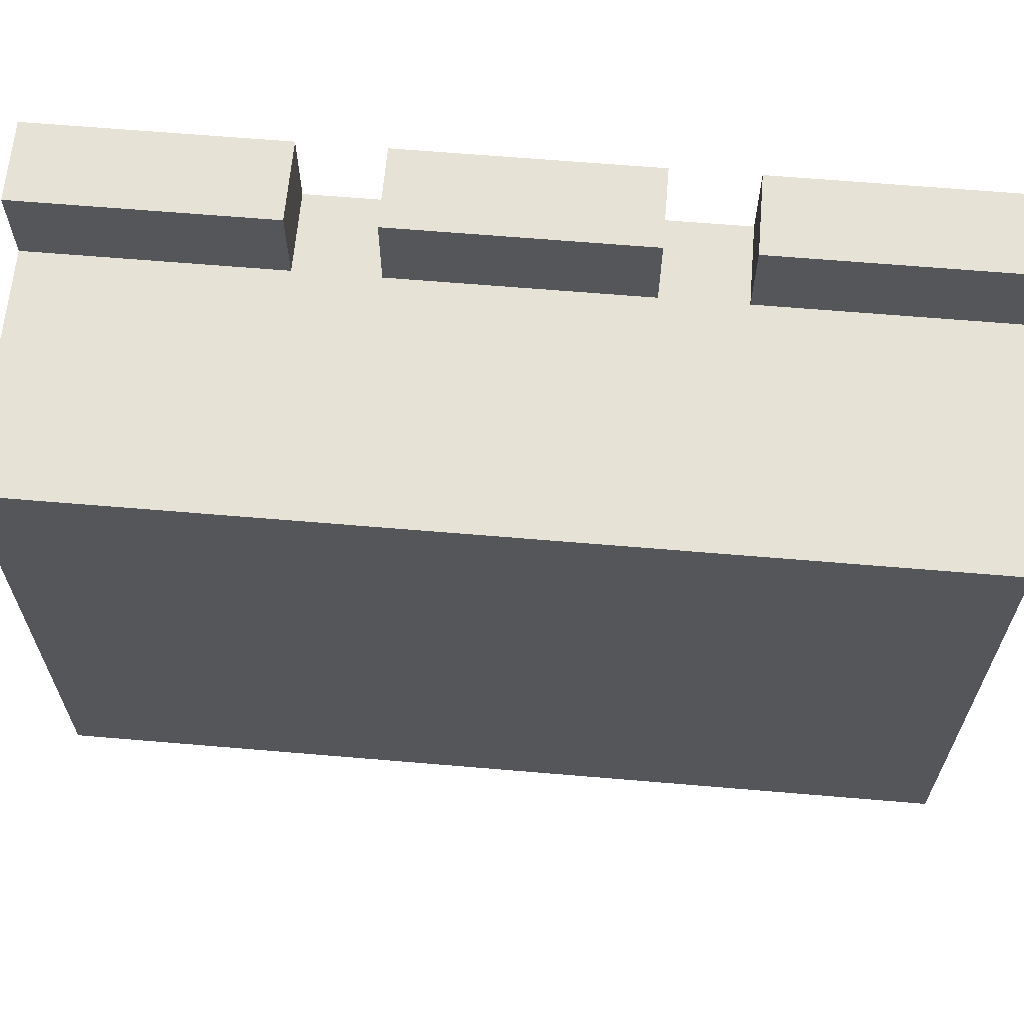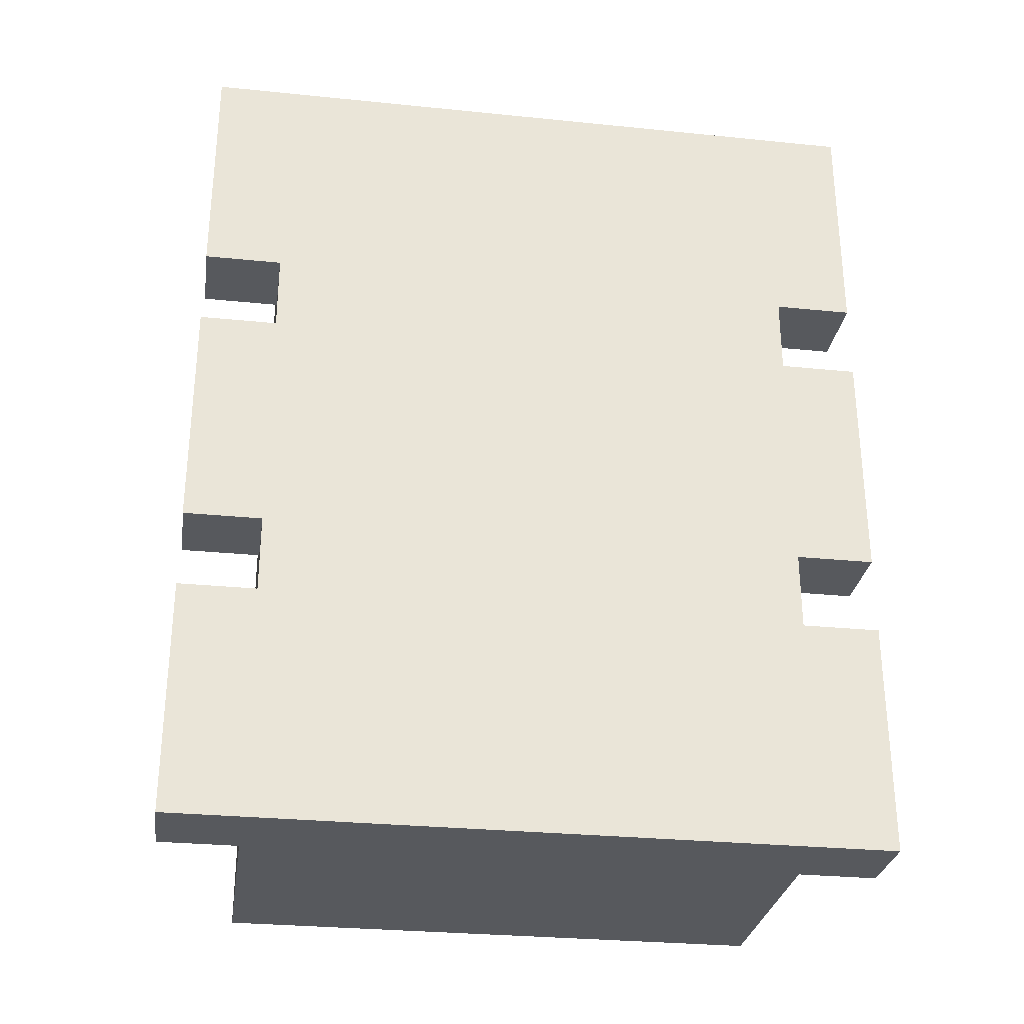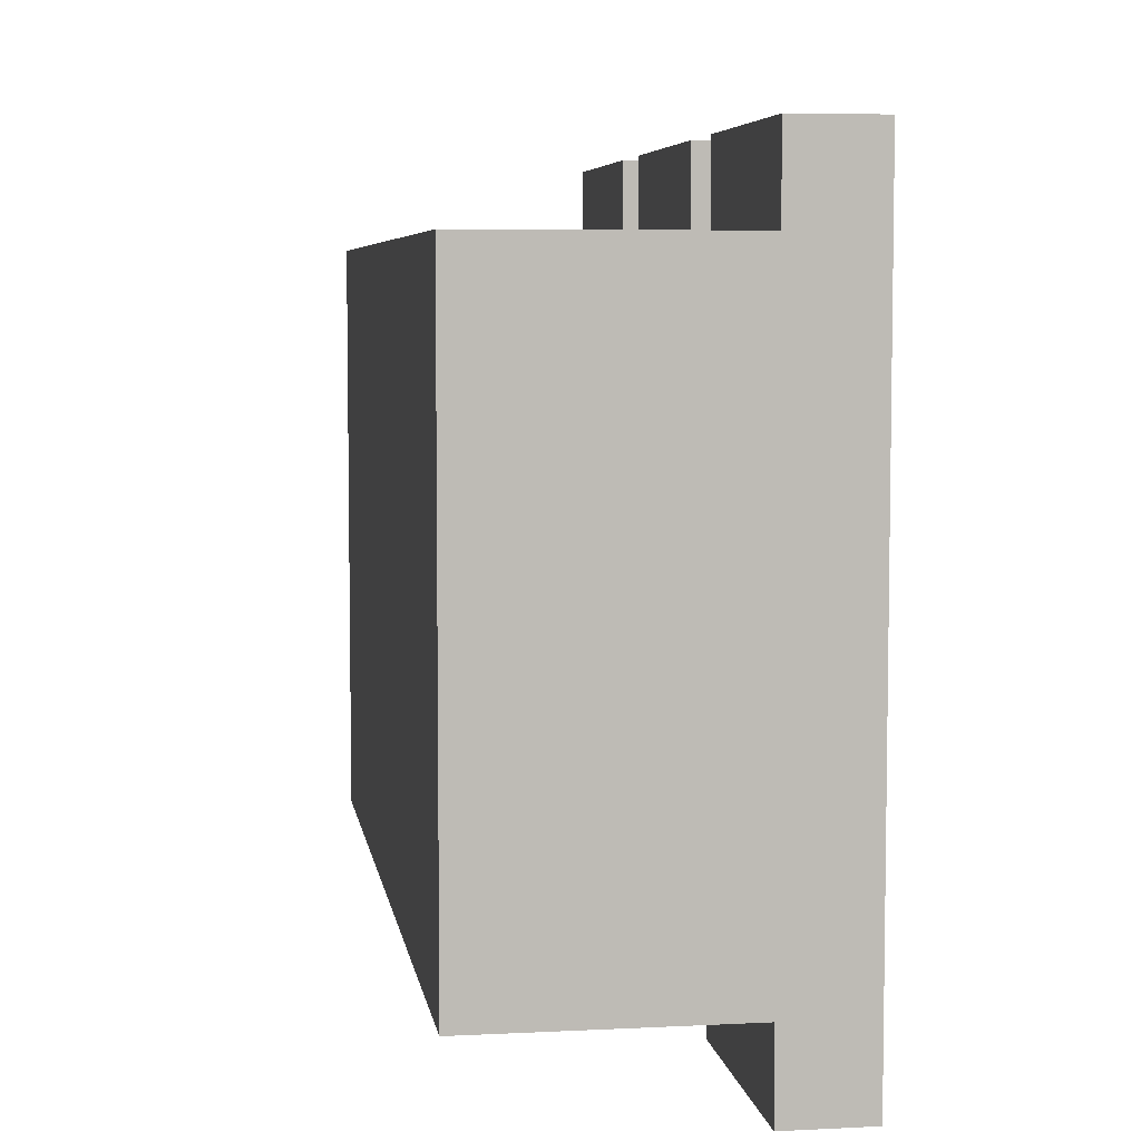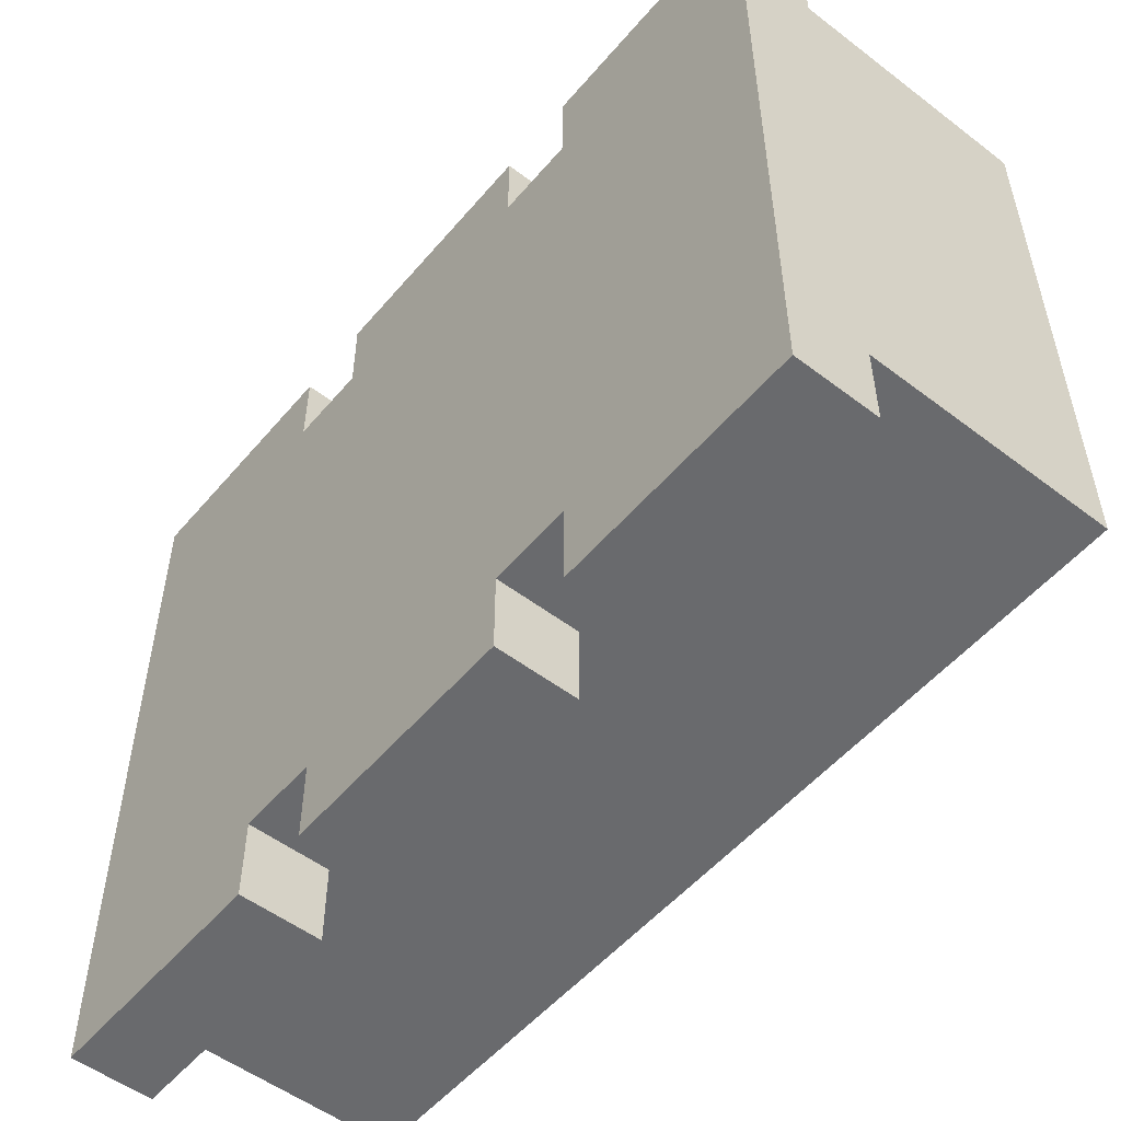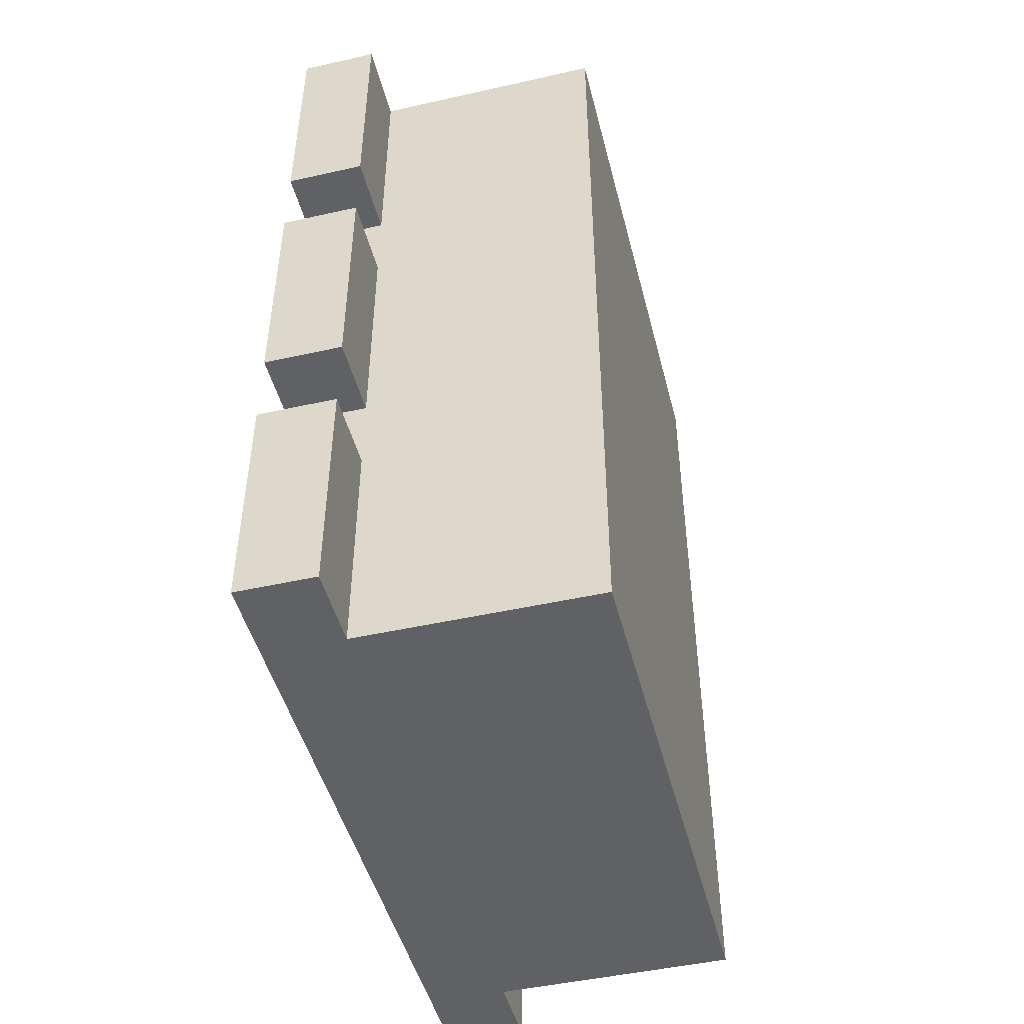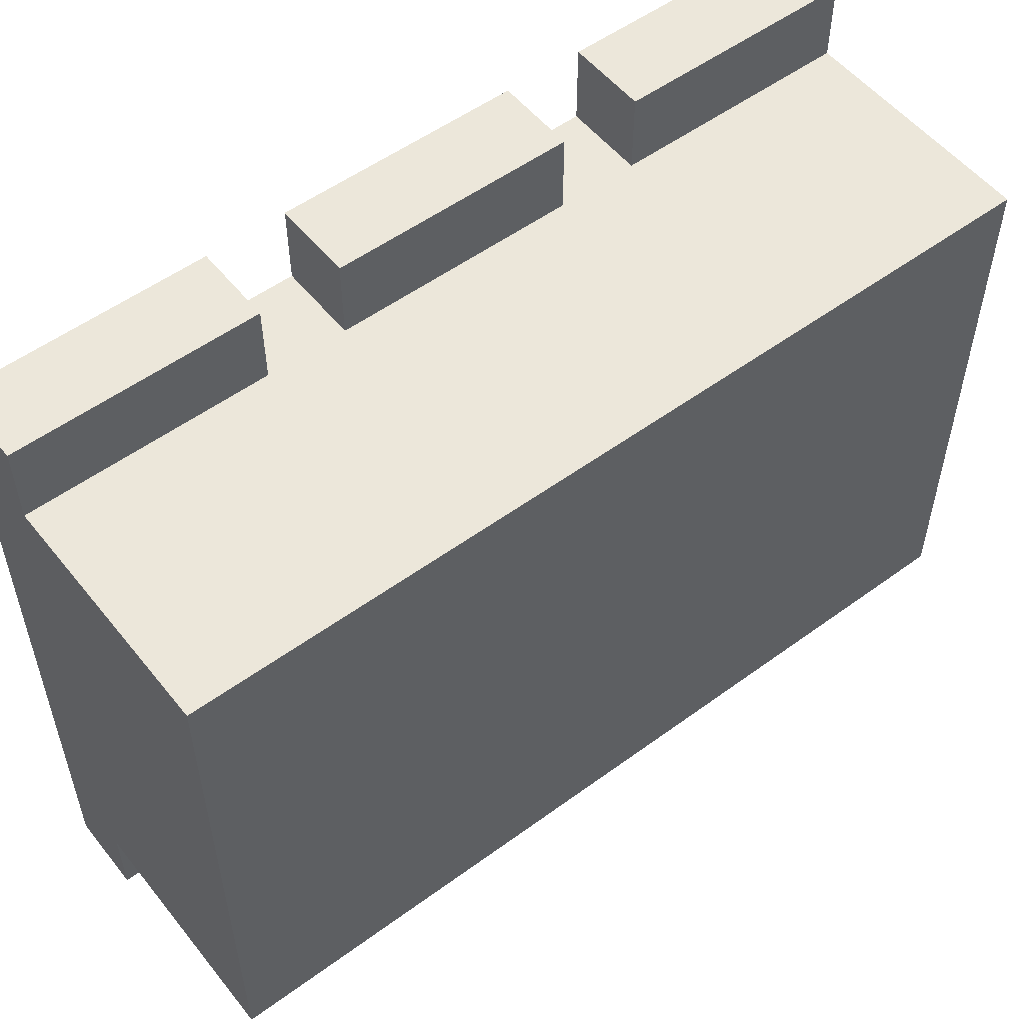
<metadata>
{"format":"obj","ext":"obj","renderer":"f3d","projection":"perspective","resolution":1024,"background":"white","views":[{"elev":63.9,"azim":-85.1,"up":"+Y"},{"elev":-29.4,"azim":81.5,"up":"+Z"},{"elev":5.9,"azim":-8.7,"up":"+Y"},{"elev":-53.0,"azim":140.8,"up":"+Y"},{"elev":-47.4,"azim":-165.8,"up":"+Z"},{"elev":54.0,"azim":-127.9,"up":"+Y"}]}
</metadata>
<code>
v -7 2 33
v -7 2 22
v -7 9 33
v -7 9 22
v -4 1 33
v -4 1 30
v -4 1 29
v -4 1 26
v -4 1 25
v -4 1 22
v -4 2 33
v -4 2 30
v -4 2 29
v -4 2 26
v -4 2 25
v -4 2 22
v -4 9 33
v -4 9 30
v -4 9 29
v -4 9 26
v -4 9 25
v -4 9 22
v -4 10 33
v -4 10 30
v -4 10 29
v -4 10 26
v -4 10 25
v -4 10 22
v -3 1 33
v -3 1 30
v -3 1 29
v -3 1 26
v -3 1 25
v -3 1 22
v -3 2 32
v -3 2 31
v -3 2 30
v -3 2 29
v -3 2 28
v -3 2 27
v -3 2 26
v -3 2 25
v -3 2 24
v -3 2 23
v -3 3 32
v -3 3 31
v -3 3 30
v -3 3 29
v -3 3 28
v -3 3 27
v -3 3 26
v -3 3 25
v -3 3 24
v -3 3 23
v -3 4 32
v -3 4 31
v -3 4 30
v -3 4 29
v -3 4 28
v -3 4 27
v -3 4 26
v -3 4 25
v -3 4 24
v -3 4 23
v -3 5 32
v -3 5 31
v -3 5 30
v -3 5 29
v -3 5 28
v -3 5 27
v -3 5 26
v -3 5 25
v -3 5 24
v -3 5 23
v -3 6 32
v -3 6 31
v -3 6 30
v -3 6 29
v -3 6 28
v -3 6 27
v -3 6 26
v -3 6 25
v -3 6 24
v -3 6 23
v -3 7 32
v -3 7 31
v -3 7 30
v -3 7 29
v -3 7 28
v -3 7 27
v -3 7 26
v -3 7 25
v -3 7 24
v -3 7 23
v -3 8 32
v -3 8 31
v -3 8 30
v -3 8 29
v -3 8 28
v -3 8 27
v -3 8 26
v -3 8 25
v -3 8 24
v -3 8 23
v -3 9 32
v -3 9 31
v -3 9 30
v -3 9 29
v -3 9 28
v -3 9 27
v -3 9 26
v -3 9 25
v -3 9 24
v -3 9 23
v -3 10 33
v -3 10 30
v -3 10 29
v -3 10 26
v -3 10 25
v -3 10 22
v -7 2 33
v -7 9 33
v -4 1 33
v -4 2 33
v -4 9 33
v -4 10 33
v -3 1 33
v -3 10 33
v -4 1 29
v -4 2 29
v -4 9 29
v -4 10 29
v -3 1 29
v -3 2 29
v -3 9 29
v -3 10 29
v -4 1 25
v -4 2 25
v -4 9 25
v -4 10 25
v -3 1 25
v -3 2 25
v -3 9 25
v -3 10 25
v -4 1 30
v -4 2 30
v -4 9 30
v -4 10 30
v -3 1 30
v -3 2 30
v -3 9 30
v -3 10 30
v -4 1 26
v -4 2 26
v -4 9 26
v -4 10 26
v -3 1 26
v -3 2 26
v -3 9 26
v -3 10 26
v -7 2 22
v -7 9 22
v -4 1 22
v -4 2 22
v -4 9 22
v -4 10 22
v -3 1 22
v -3 10 22
v -4 1 33
v -3 1 33
v -4 1 30
v -3 1 30
v -4 1 29
v -3 1 29
v -4 1 26
v -3 1 26
v -4 1 25
v -3 1 25
v -4 1 22
v -3 1 22
v -7 2 33
v -4 2 33
v -4 2 30
v -3 2 30
v -4 2 29
v -3 2 29
v -4 2 26
v -3 2 26
v -4 2 25
v -3 2 25
v -7 2 22
v -4 2 22
v -7 9 33
v -4 9 33
v -4 9 30
v -3 9 30
v -4 9 29
v -3 9 29
v -4 9 26
v -3 9 26
v -4 9 25
v -3 9 25
v -7 9 22
v -4 9 22
v -4 10 33
v -3 10 33
v -4 10 30
v -3 10 30
v -4 10 29
v -3 10 29
v -4 10 26
v -3 10 26
v -4 10 25
v -3 10 25
v -4 10 22
v -3 10 22
f 3 2 1
f 4 2 3
f 11 6 5
f 12 6 11
f 13 8 7
f 14 8 13
f 15 10 9
f 16 10 15
f 23 18 17
f 24 18 23
f 25 20 19
f 26 20 25
f 27 22 21
f 28 22 27
f 29 30 35
f 35 30 36
f 36 30 37
f 31 32 38
f 38 32 39
f 39 32 40
f 40 32 41
f 33 34 42
f 42 34 43
f 43 34 44
f 29 35 45
f 35 36 45
f 36 37 46
f 45 36 46
f 37 38 46
f 38 39 46
f 46 39 47
f 47 39 48
f 39 40 49
f 48 39 49
f 40 41 50
f 49 40 50
f 42 43 50
f 41 42 50
f 50 43 51
f 51 43 52
f 43 44 53
f 52 43 53
f 44 34 54
f 53 44 54
f 29 45 55
f 46 47 55
f 45 46 55
f 55 47 56
f 47 48 57
f 56 47 57
f 48 49 58
f 57 48 58
f 50 51 58
f 49 50 58
f 58 51 59
f 59 51 60
f 51 52 61
f 60 51 61
f 52 53 62
f 61 52 62
f 53 54 62
f 62 54 63
f 54 34 64
f 63 54 64
f 29 55 65
f 55 56 65
f 56 57 66
f 65 56 66
f 58 59 66
f 57 58 66
f 66 59 67
f 67 59 68
f 59 60 69
f 68 59 69
f 62 63 70
f 69 60 70
f 60 61 70
f 61 62 70
f 70 63 71
f 71 63 72
f 63 64 73
f 72 63 73
f 64 34 74
f 73 64 74
f 29 65 75
f 66 67 75
f 65 66 75
f 75 67 76
f 67 68 77
f 76 67 77
f 68 69 78
f 77 68 78
f 70 71 78
f 69 70 78
f 78 71 79
f 79 71 80
f 71 72 81
f 80 71 81
f 73 74 82
f 81 72 82
f 72 73 82
f 82 74 83
f 74 34 84
f 83 74 84
f 75 76 85
f 29 75 85
f 76 77 86
f 85 76 86
f 78 79 86
f 77 78 86
f 86 79 87
f 87 79 88
f 79 80 89
f 88 79 89
f 82 83 90
f 89 80 90
f 80 81 90
f 81 82 90
f 90 83 91
f 91 83 92
f 83 84 93
f 92 83 93
f 84 34 94
f 93 84 94
f 29 85 95
f 86 87 95
f 85 86 95
f 95 87 96
f 87 88 97
f 96 87 97
f 88 89 98
f 97 88 98
f 90 91 98
f 89 90 98
f 98 91 99
f 99 91 100
f 91 92 101
f 100 91 101
f 93 94 102
f 101 92 102
f 92 93 102
f 102 94 103
f 94 34 104
f 103 94 104
f 29 95 105
f 95 96 105
f 96 97 106
f 105 96 106
f 98 99 106
f 97 98 106
f 106 99 107
f 107 99 108
f 99 100 109
f 108 99 109
f 102 103 110
f 109 100 110
f 100 101 110
f 101 102 110
f 110 103 111
f 111 103 112
f 103 104 113
f 112 103 113
f 104 34 114
f 113 104 114
f 29 105 115
f 106 107 115
f 105 106 115
f 115 107 116
f 108 109 117
f 110 111 117
f 109 110 117
f 117 111 118
f 113 114 119
f 112 113 119
f 114 34 120
f 119 114 120
f 124 122 121
f 125 122 124
f 127 124 123
f 127 126 125
f 127 125 124
f 128 126 127
f 133 130 129
f 134 130 133
f 135 132 131
f 136 132 135
f 141 138 137
f 142 138 141
f 143 140 139
f 144 140 143
f 145 146 149
f 149 146 150
f 147 148 151
f 151 148 152
f 153 154 157
f 157 154 158
f 155 156 159
f 159 156 160
f 161 162 164
f 164 162 165
f 163 164 167
f 165 166 167
f 164 165 167
f 167 166 168
f 171 170 169
f 172 170 171
f 175 174 173
f 176 174 175
f 179 178 177
f 180 178 179
f 183 182 181
f 185 183 181
f 185 184 183
f 186 184 185
f 187 185 181
f 189 187 181
f 189 188 187
f 190 188 189
f 191 189 181
f 192 189 191
f 193 194 195
f 193 195 197
f 195 196 197
f 197 196 198
f 193 197 199
f 193 199 201
f 199 200 201
f 201 200 202
f 193 201 203
f 203 201 204
f 205 206 207
f 207 206 208
f 209 210 211
f 211 210 212
f 213 214 215
f 215 214 216

</code>
